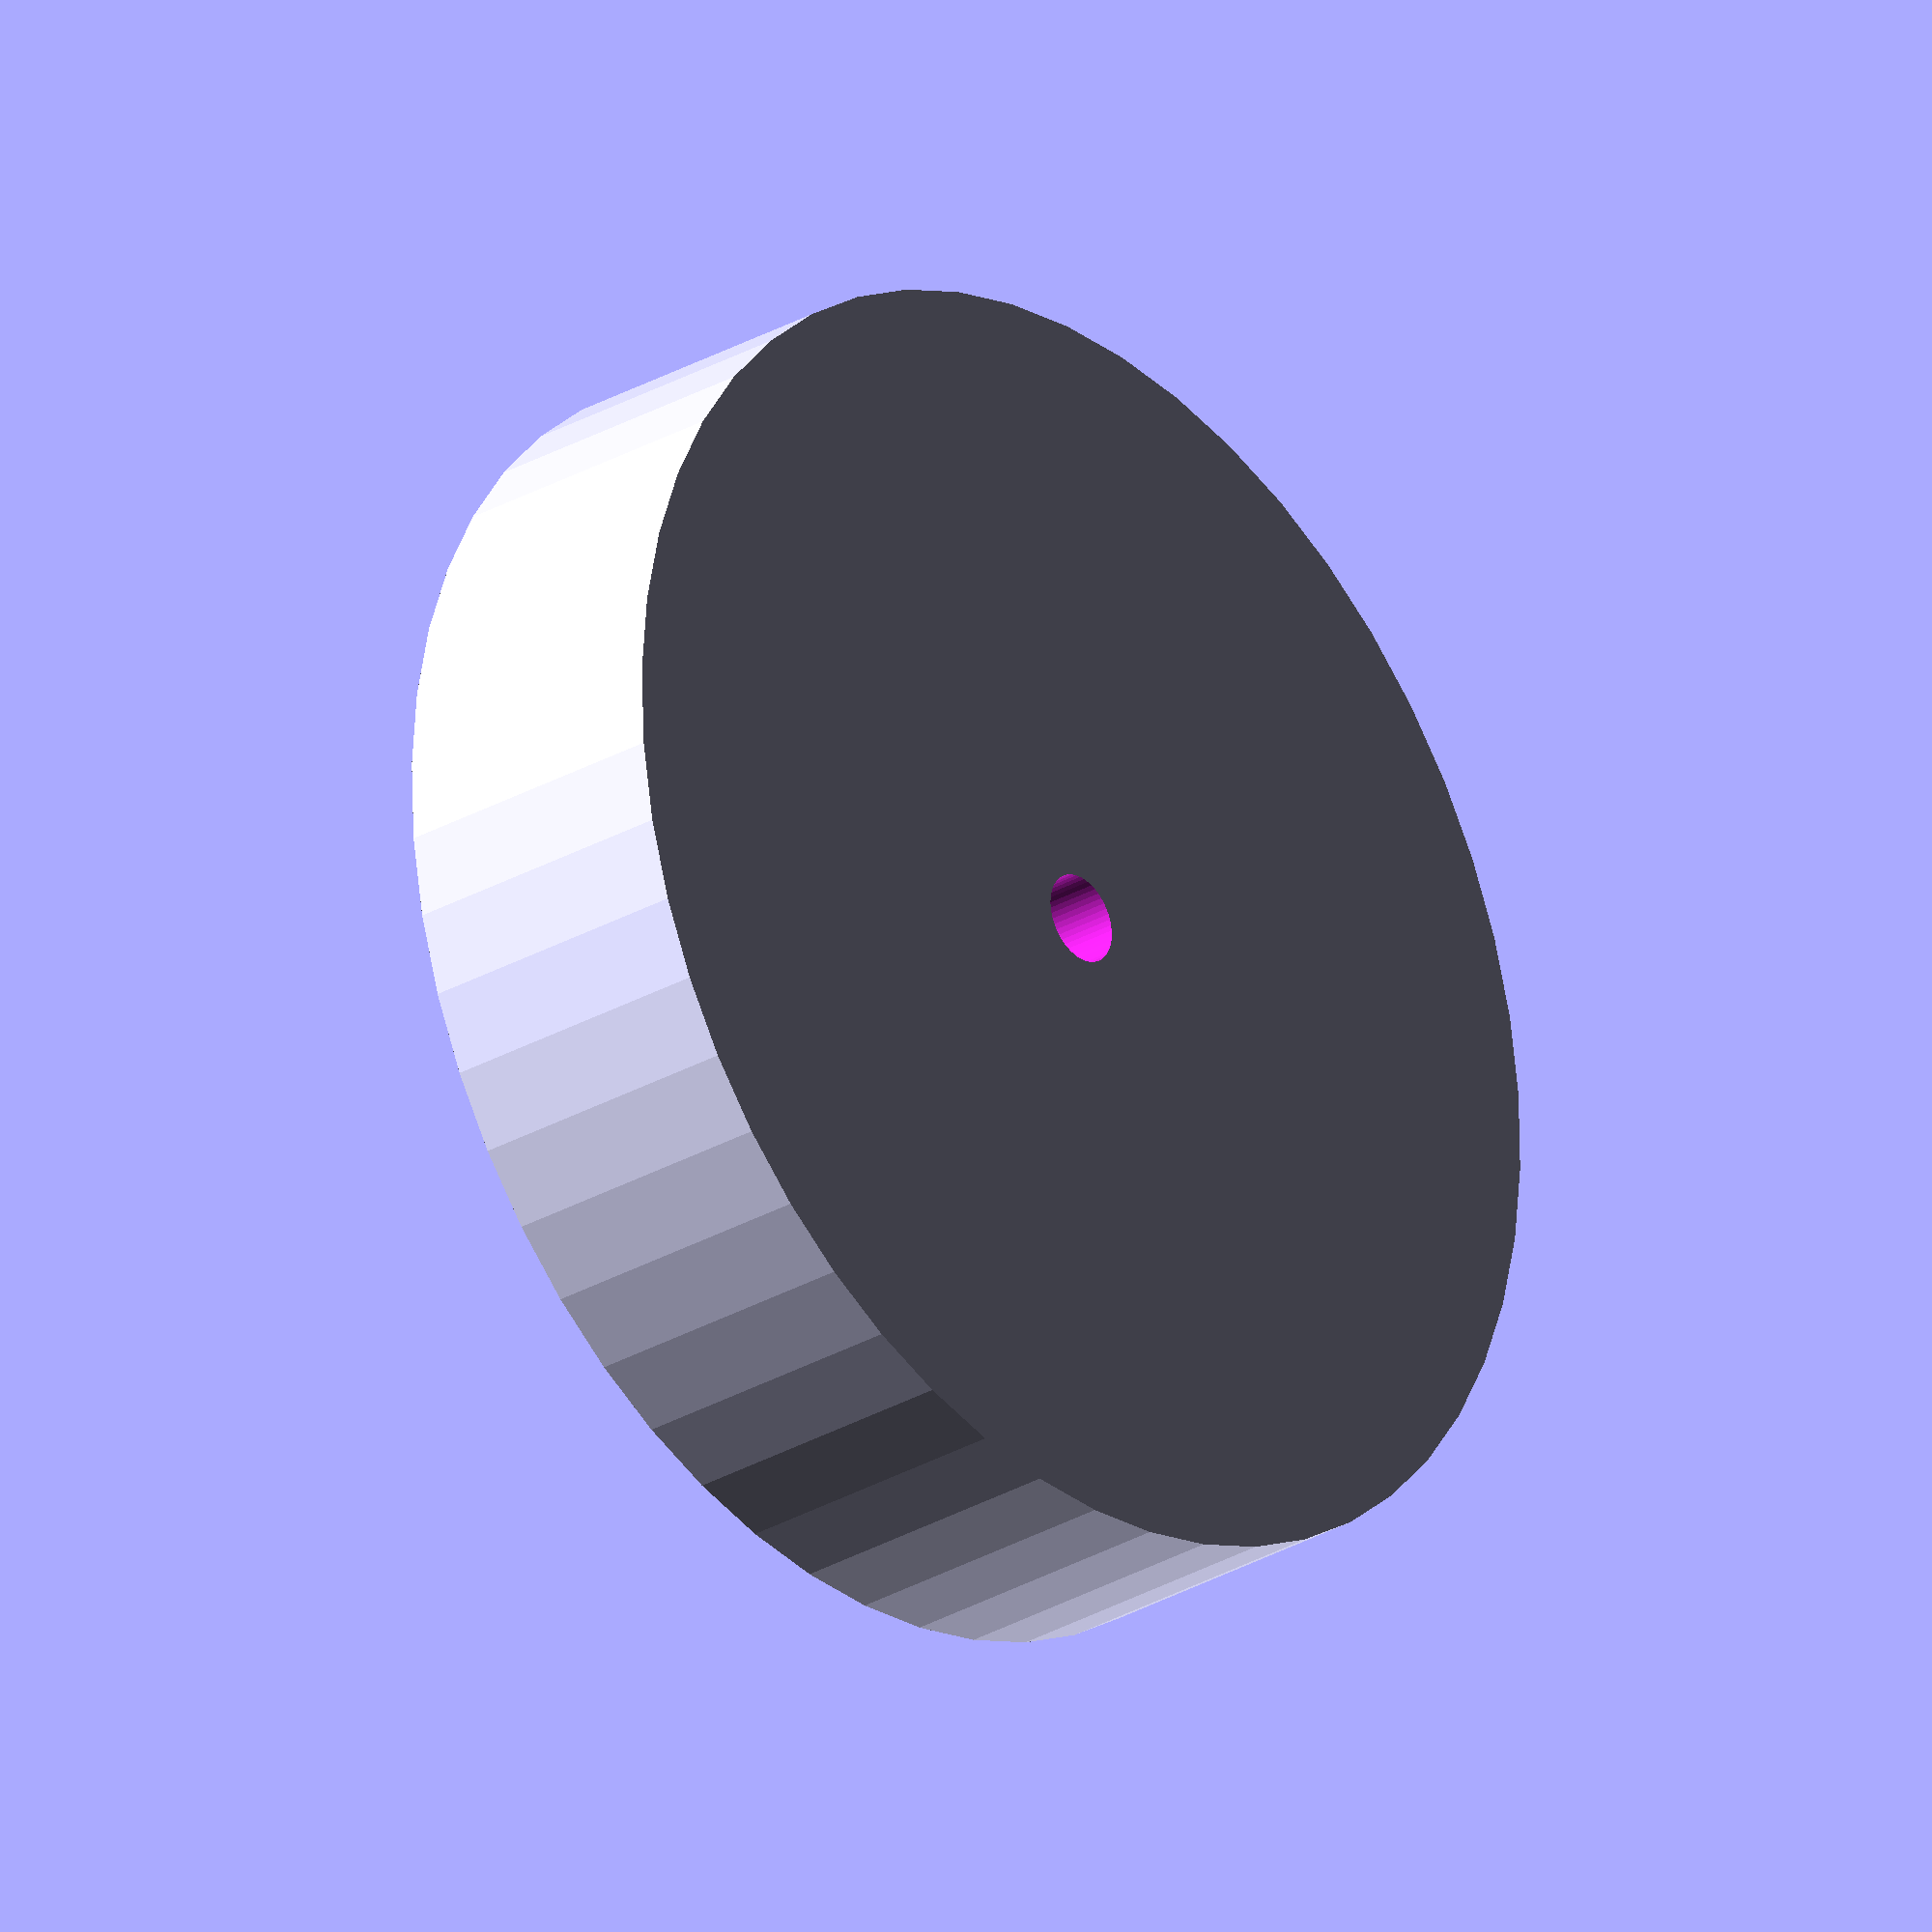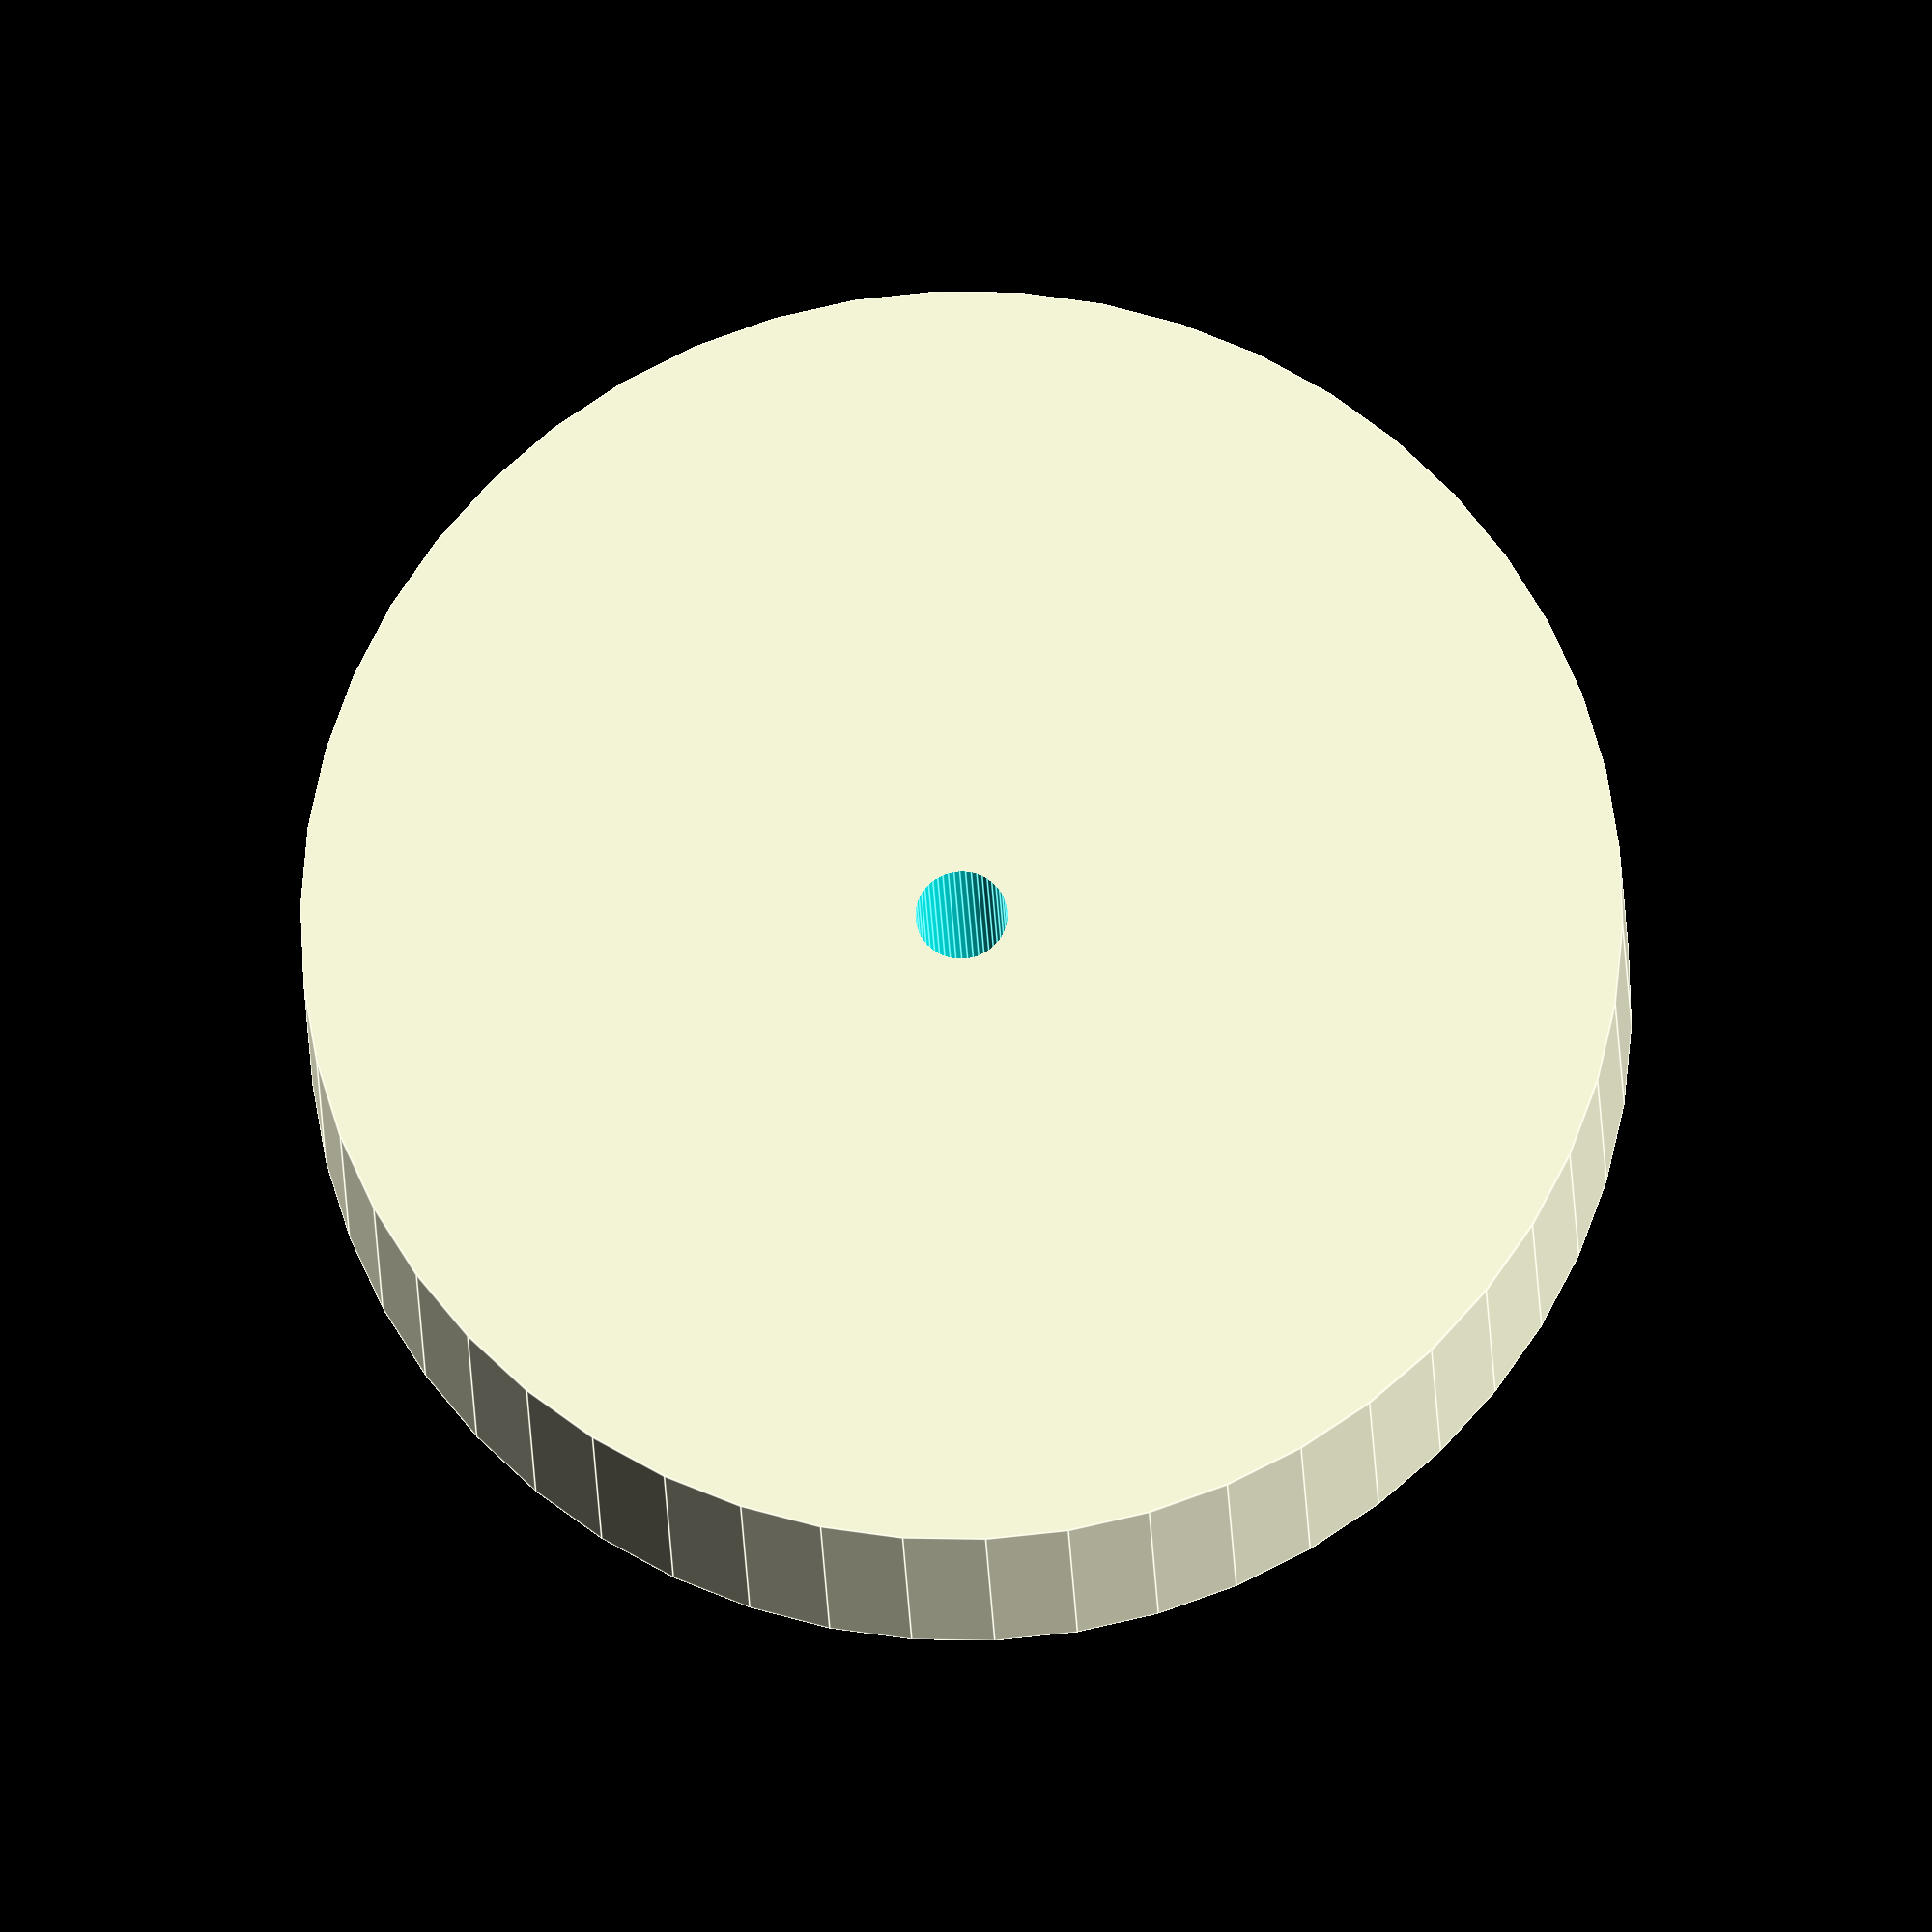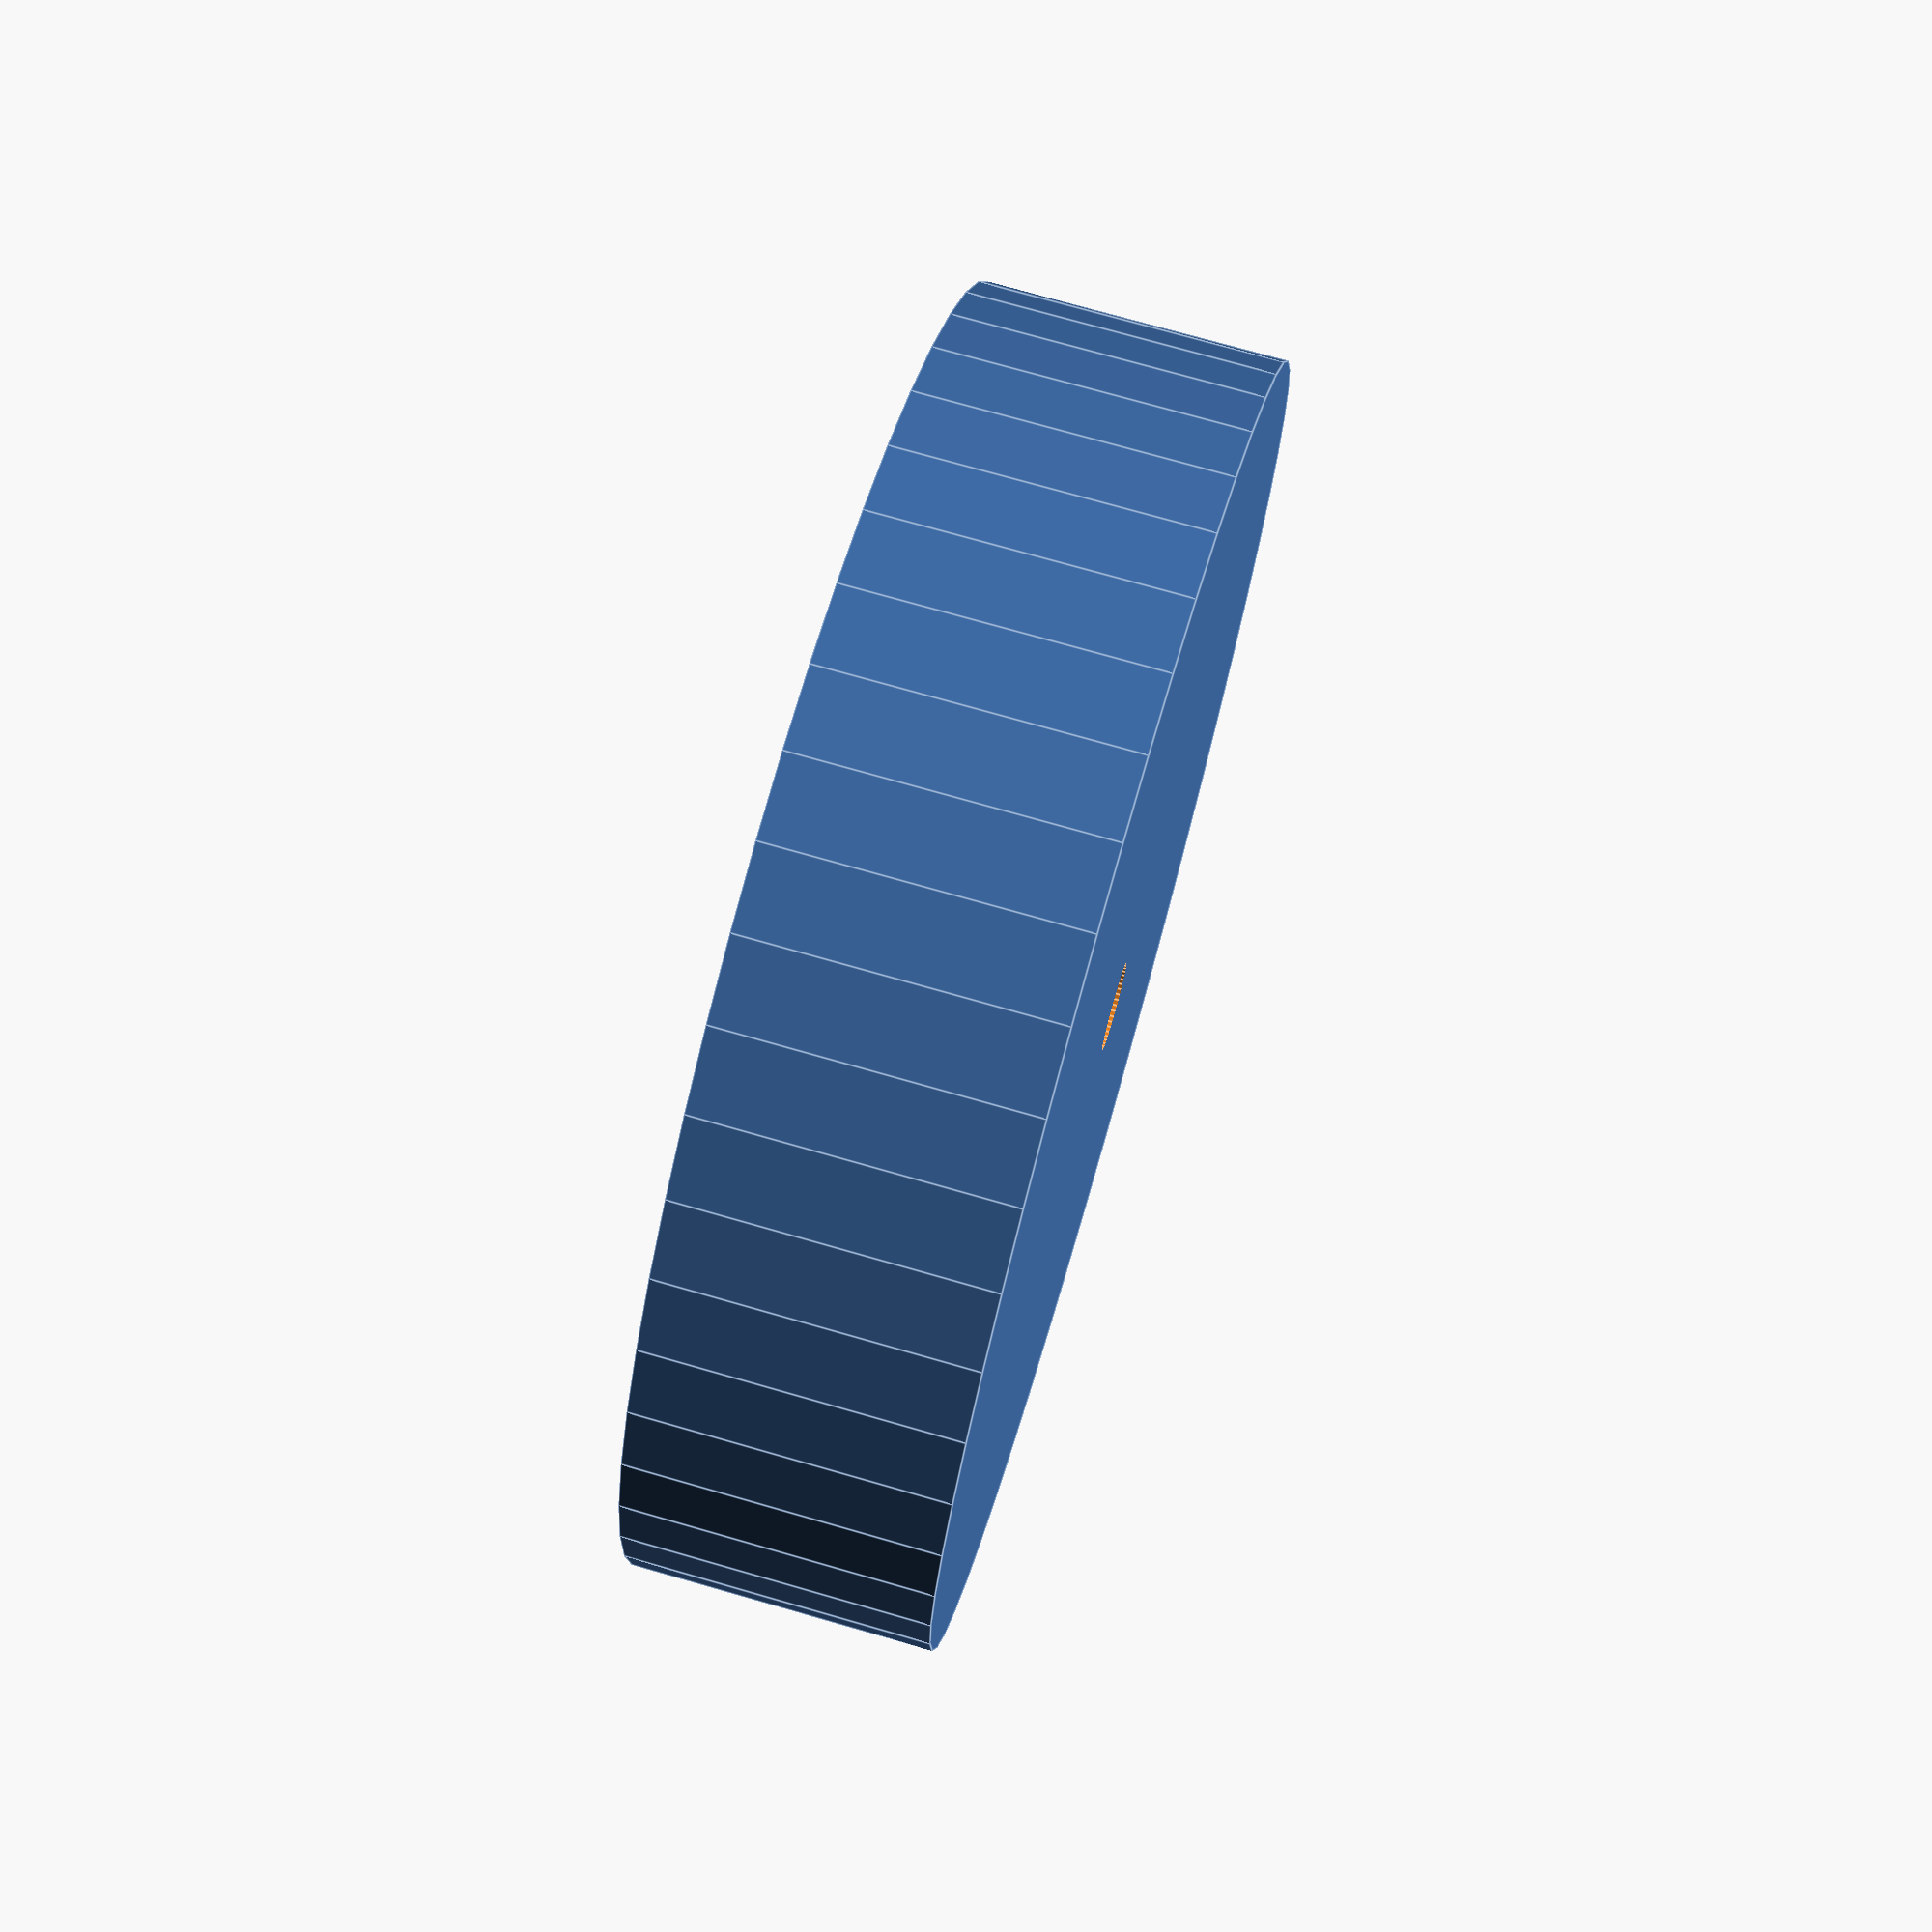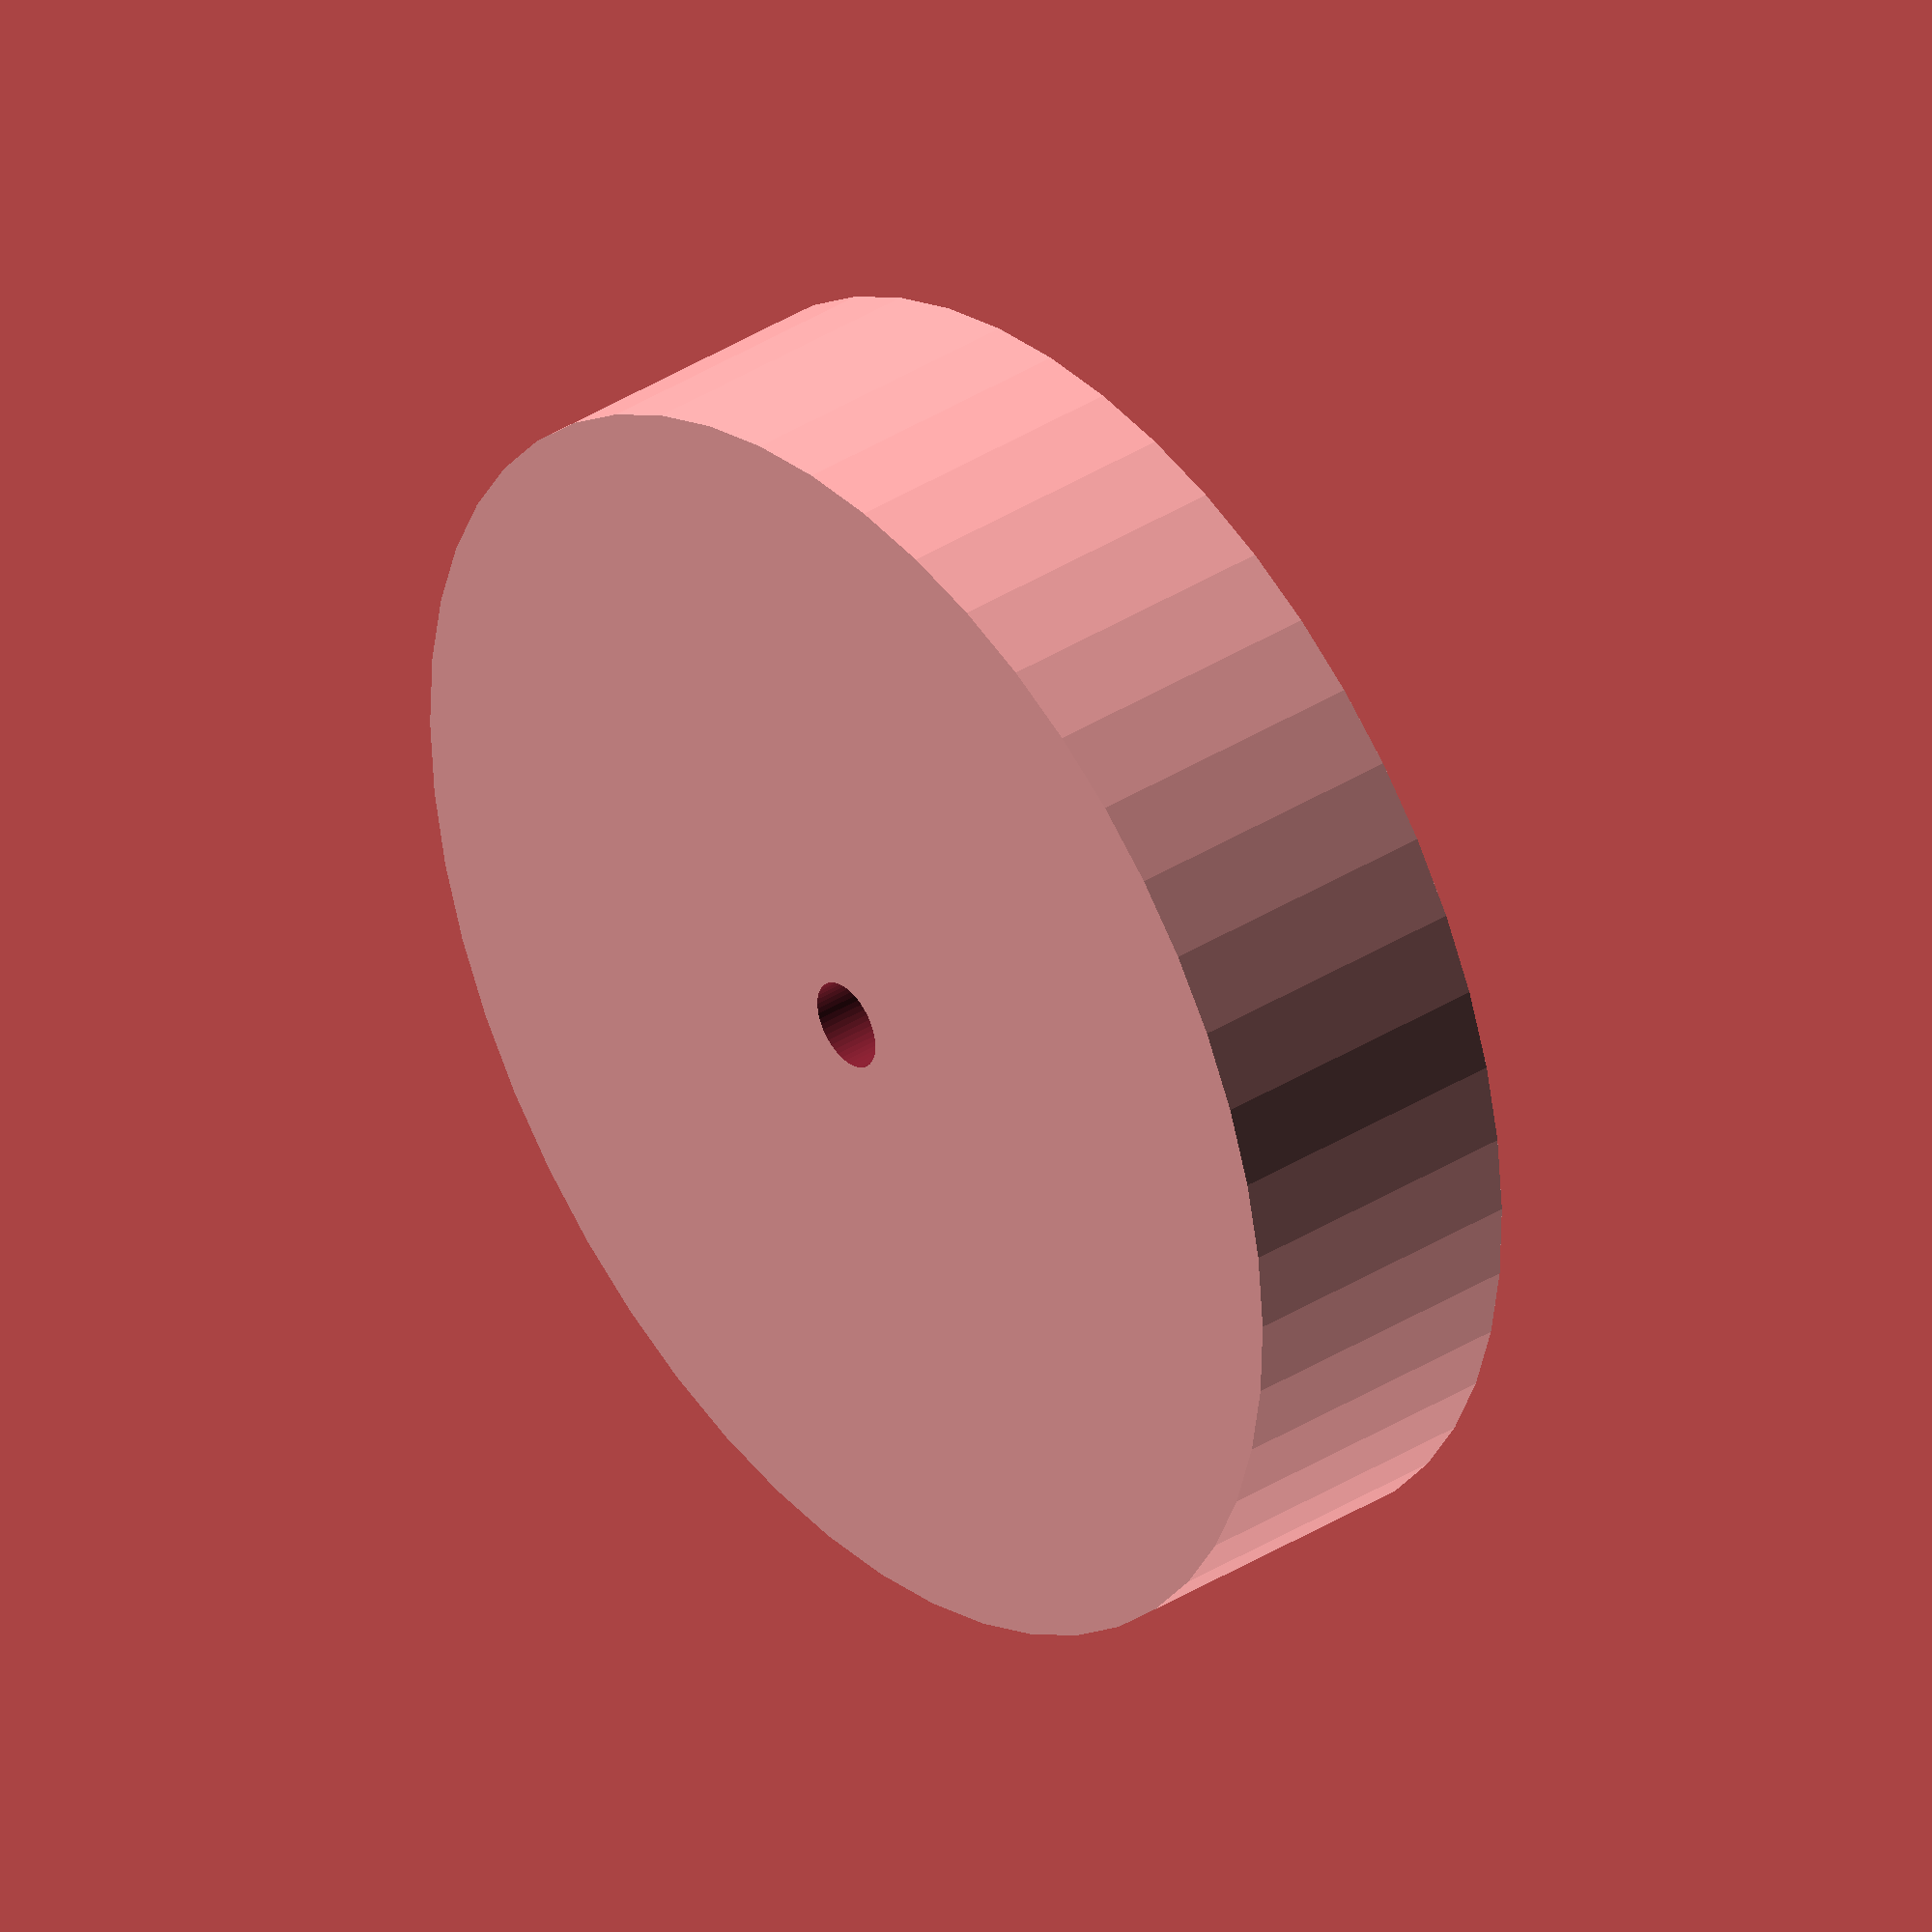
<openscad>
$fn = 50;


difference() {
	union() {
		translate(v = [0, 0, -5.0000000000]) {
			cylinder(h = 10, r = 21.5000000000);
		}
	}
	union() {
		translate(v = [0, 0, -100.0000000000]) {
			cylinder(h = 200, r = 1.5000000000);
		}
	}
}
</openscad>
<views>
elev=207.9 azim=167.4 roll=228.4 proj=o view=solid
elev=199.3 azim=20.1 roll=358.3 proj=o view=edges
elev=286.5 azim=259.4 roll=106.0 proj=p view=edges
elev=142.5 azim=310.8 roll=309.0 proj=o view=solid
</views>
